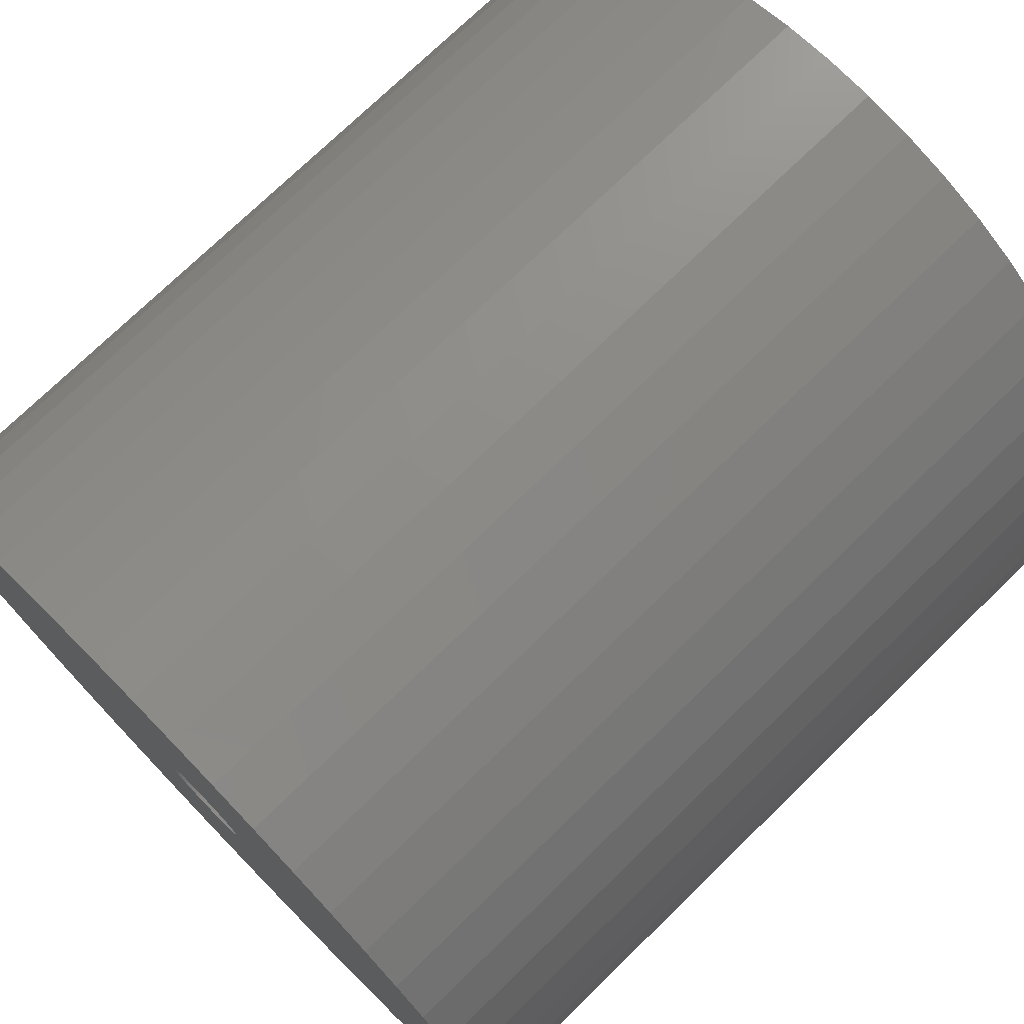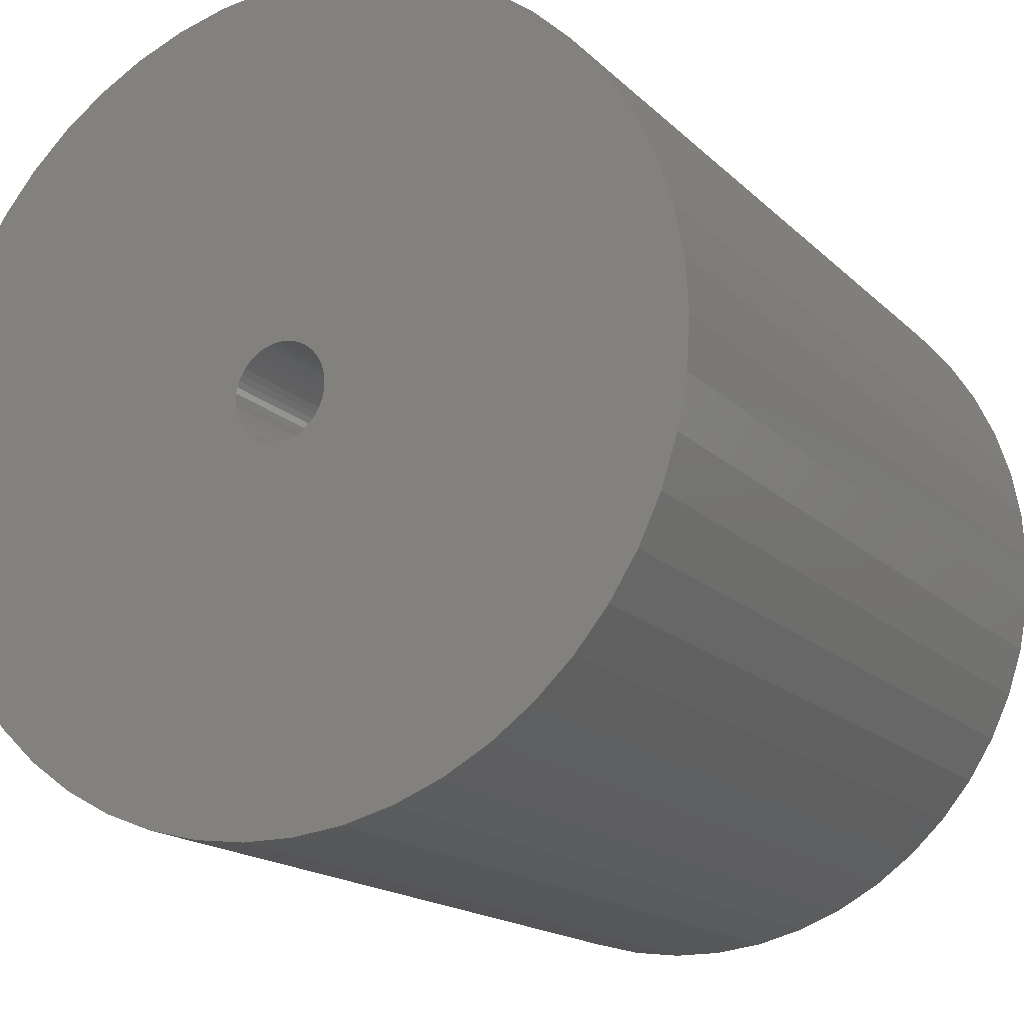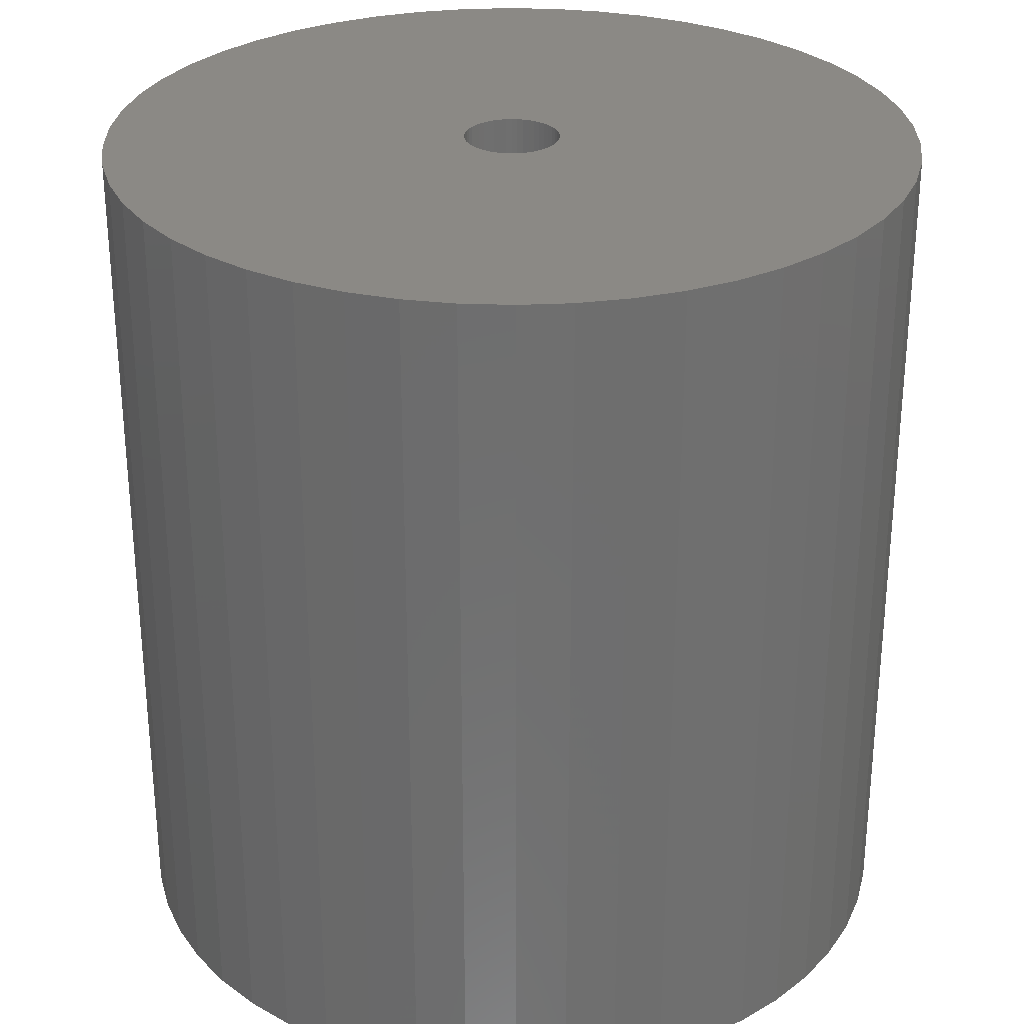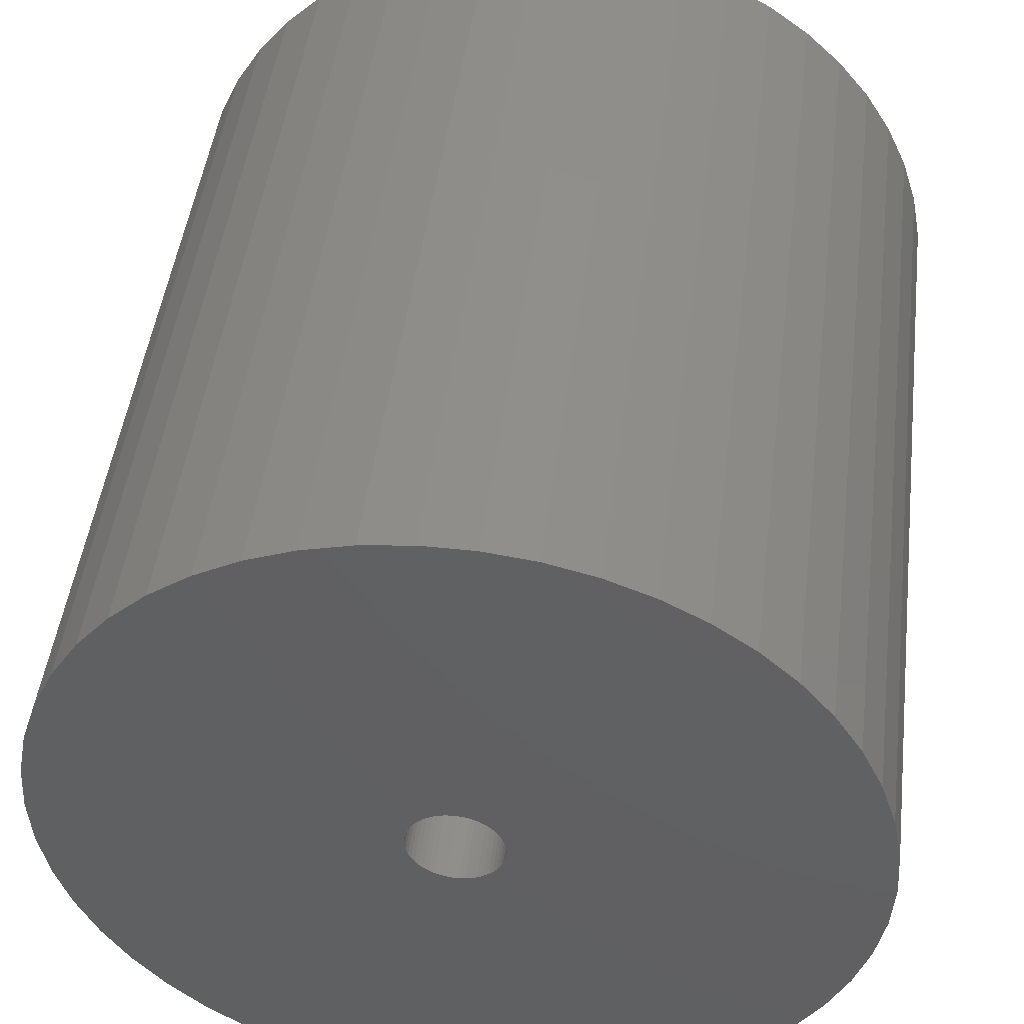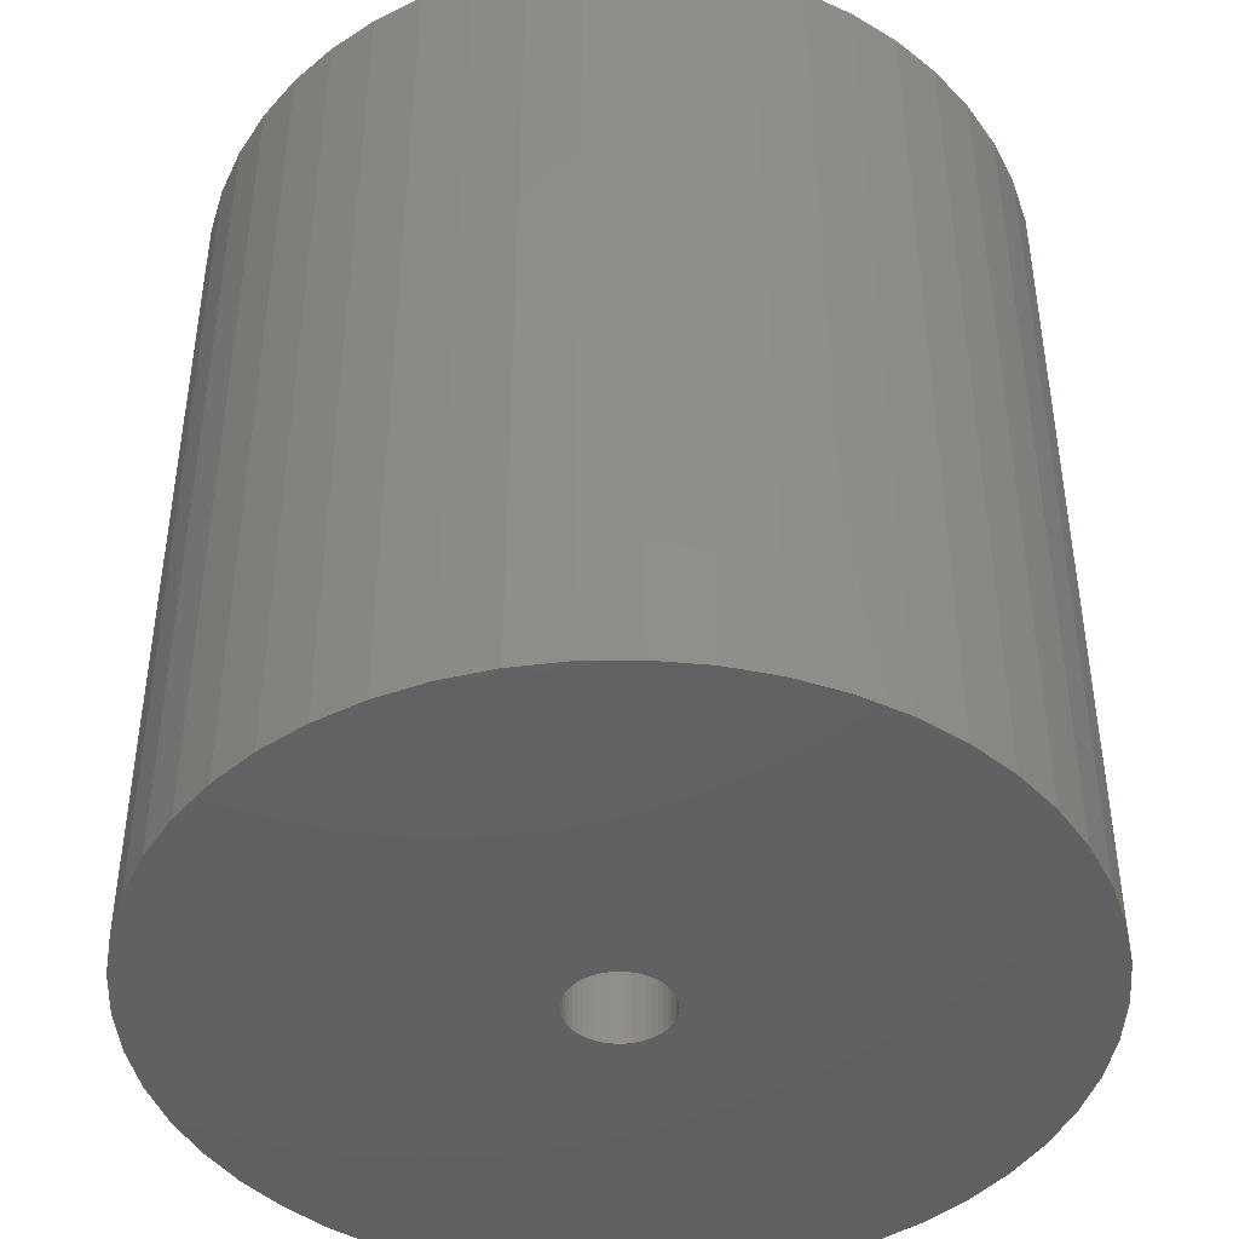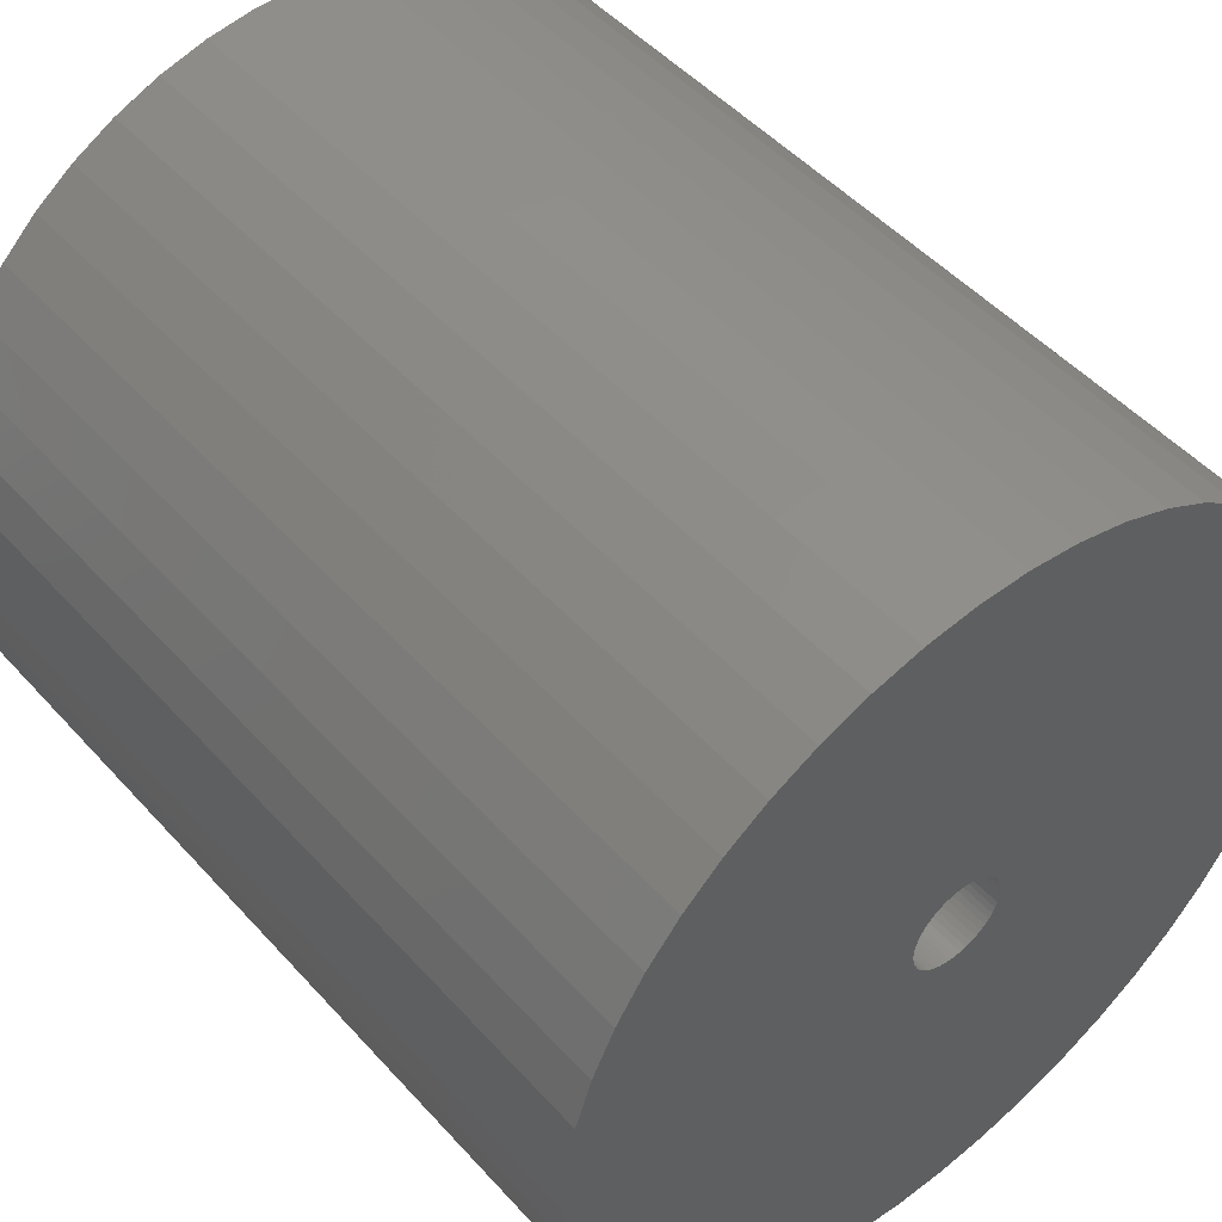
<metadata>
{"format":"stl","ext":"stl","renderer":"f3d","projection":"perspective","resolution":1024,"background":"white","views":[{"elev":74.3,"azim":45.8,"up":"+Y"},{"elev":-16.7,"azim":-151.0,"up":"+Y"},{"elev":29.1,"azim":-4.1,"up":"+Z"},{"elev":46.4,"azim":7.0,"up":"+Y"},{"elev":-43.9,"azim":-107.0,"up":"+Z"},{"elev":49.1,"azim":140.1,"up":"+Y"}]}
</metadata>
<code>
# stl→obj: 200 verts, 400 faces
v 17 0 18
v 16.87 2.131 -18
v 16.87 2.131 18
v 17 0 -18
v -17 0 -18
v -16.87 2.131 18
v -16.87 2.131 -18
v -17 0 18
v 1.067 16.97 -18
v -1.067 16.97 18
v 1.067 16.97 18
v -1.067 16.97 -18
v -1.067 -16.97 -18
v 1.067 -16.97 18
v -1.067 -16.97 18
v 1.067 -16.97 -18
v 12.39 11.64 -18
v 10.84 13.1 18
v 12.39 11.64 18
v 10.84 13.1 -18
v -10.84 13.1 -18
v -12.39 11.64 18
v -10.84 13.1 18
v -12.39 11.64 -18
v -5.253 16.17 -18
v -7.238 15.38 18
v -5.253 16.17 18
v -7.238 15.38 -18
v 15.81 6.258 18
v 14.9 8.19 -18
v 14.9 8.19 18
v 15.81 6.258 -18
v 7.238 15.38 -18
v 5.253 16.17 18
v 7.238 15.38 18
v 5.253 16.17 -18
v 3.185 16.7 18
v 3.185 16.7 -18
v 9.109 14.35 -18
v 9.109 14.35 18
v -15.81 6.258 -18
v -14.9 8.19 18
v -14.9 8.19 -18
v -15.81 6.258 18
v 2 0 18
v 1.984 0.2507 18
v 16.47 4.228 18
v 16.87 -2.131 18
v 1.937 0.4974 18
v 1.984 -0.2507 18
v 1.86 0.7362 18
v 16.47 -4.228 18
v 1.753 0.9635 18
v 13.75 9.992 18
v 1.937 -0.4974 18
v 1.618 1.176 18
v 15.81 -6.258 18
v 1.458 1.369 18
v 1.86 -0.7362 18
v 1.275 1.541 18
v 14.9 -8.19 18
v 1.072 1.689 18
v 1.753 -0.9635 18
v 0.8516 1.81 18
v 13.75 -9.992 18
v 0.618 1.902 18
v 1.618 -1.176 18
v 12.39 -11.64 18
v 0.3748 1.965 18
v 0.1256 1.996 18
v -0.1256 1.996 18
v -0.3748 1.965 18
v -3.185 16.7 18
v -0.618 1.902 18
v -0.8516 1.81 18
v -1.072 1.689 18
v -9.109 14.35 18
v -1.275 1.541 18
v -1.458 1.369 18
v -1.618 1.176 18
v 1.458 -1.369 18
v 10.84 -13.1 18
v 1.275 -1.541 18
v 9.109 -14.35 18
v 1.072 -1.689 18
v 7.238 -15.38 18
v 0.8516 -1.81 18
v 5.253 -16.17 18
v 0.618 -1.902 18
v 3.185 -16.7 18
v 0.3748 -1.965 18
v 0.1256 -1.996 18
v -0.1256 -1.996 18
v -0.3748 -1.965 18
v -3.185 -16.7 18
v -0.618 -1.902 18
v -5.253 -16.17 18
v -0.8516 -1.81 18
v -7.238 -15.38 18
v -1.072 -1.689 18
v -9.109 -14.35 18
v -1.275 -1.541 18
v -10.84 -13.1 18
v -1.458 -1.369 18
v -12.39 -11.64 18
v -1.618 -1.176 18
v -13.75 -9.992 18
v -1.753 -0.9635 18
v -14.9 -8.19 18
v -1.86 -0.7362 18
v -15.81 -6.258 18
v -1.937 -0.4974 18
v -16.47 -4.228 18
v -1.984 -0.2507 18
v -16.87 -2.131 18
v -2 0 18
v -13.75 9.992 18
v -1.753 0.9635 18
v -1.86 0.7362 18
v -1.937 0.4974 18
v -16.47 4.228 18
v -1.984 0.2507 18
v -3.185 16.7 -18
v 2 0 -18
v 16.87 -2.131 -18
v 1.984 -0.2507 -18
v 16.47 -4.228 -18
v 1.937 -0.4974 -18
v 15.81 -6.258 -18
v 1.984 0.2507 -18
v 1.86 -0.7362 -18
v 14.9 -8.19 -18
v 16.47 4.228 -18
v 1.753 -0.9635 -18
v 13.75 -9.992 -18
v 1.937 0.4974 -18
v 1.618 -1.176 -18
v 12.39 -11.64 -18
v 1.458 -1.369 -18
v 10.84 -13.1 -18
v 1.86 0.7362 -18
v 1.275 -1.541 -18
v 9.109 -14.35 -18
v 1.072 -1.689 -18
v 7.238 -15.38 -18
v 1.753 0.9635 -18
v 0.8516 -1.81 -18
v 5.253 -16.17 -18
v 13.75 9.992 -18
v 0.618 -1.902 -18
v 3.185 -16.7 -18
v 1.618 1.176 -18
v 0.3748 -1.965 -18
v 0.1256 -1.996 -18
v -0.1256 -1.996 -18
v -0.3748 -1.965 -18
v -3.185 -16.7 -18
v -0.618 -1.902 -18
v -5.253 -16.17 -18
v -0.8516 -1.81 -18
v -7.238 -15.38 -18
v -1.072 -1.689 -18
v -9.109 -14.35 -18
v -1.275 -1.541 -18
v -10.84 -13.1 -18
v -1.458 -1.369 -18
v -12.39 -11.64 -18
v -1.618 -1.176 -18
v 1.458 1.369 -18
v 1.275 1.541 -18
v 1.072 1.689 -18
v 0.8516 1.81 -18
v 0.618 1.902 -18
v 0.3748 1.965 -18
v 0.1256 1.996 -18
v -0.1256 1.996 -18
v -0.3748 1.965 -18
v -0.618 1.902 -18
v -0.8516 1.81 -18
v -1.072 1.689 -18
v -9.109 14.35 -18
v -1.275 1.541 -18
v -1.458 1.369 -18
v -1.618 1.176 -18
v -13.75 9.992 -18
v -1.753 0.9635 -18
v -1.86 0.7362 -18
v -1.937 0.4974 -18
v -16.47 4.228 -18
v -1.984 0.2507 -18
v -2 0 -18
v -13.75 -9.992 -18
v -1.753 -0.9635 -18
v -14.9 -8.19 -18
v -1.86 -0.7362 -18
v -15.81 -6.258 -18
v -1.937 -0.4974 -18
v -16.47 -4.228 -18
v -1.984 -0.2507 -18
v -16.87 -2.131 -18
f 1 2 3
f 2 1 4
f 5 6 7
f 6 5 8
f 9 10 11
f 10 9 12
f 13 14 15
f 14 13 16
f 17 18 19
f 18 17 20
f 21 22 23
f 22 21 24
f 25 26 27
f 26 25 28
f 29 30 31
f 30 29 32
f 33 34 35
f 34 33 36
f 36 37 34
f 37 36 38
f 39 35 40
f 35 39 33
f 41 42 43
f 42 41 44
f 45 1 3
f 46 3 47
f 1 45 48
f 49 47 29
f 50 48 45
f 51 29 31
f 48 50 52
f 53 31 54
f 55 52 50
f 56 54 19
f 52 55 57
f 58 19 18
f 59 57 55
f 60 18 40
f 57 59 61
f 62 40 35
f 63 61 59
f 64 35 34
f 61 63 65
f 66 34 37
f 67 65 63
f 65 67 68
f 3 46 45
f 47 49 46
f 29 51 49
f 31 53 51
f 54 56 53
f 19 58 56
f 18 60 58
f 40 62 60
f 69 37 11
f 35 64 62
f 34 66 64
f 37 69 66
f 11 70 69
f 11 71 70
f 10 71 11
f 71 10 72
f 73 72 10
f 72 73 74
f 27 74 73
f 74 27 75
f 26 75 27
f 75 26 76
f 77 76 26
f 76 77 78
f 23 78 77
f 78 23 79
f 22 79 23
f 79 22 80
f 81 68 67
f 68 81 82
f 83 82 81
f 82 83 84
f 85 84 83
f 84 85 86
f 87 86 85
f 86 87 88
f 89 88 87
f 88 89 90
f 91 90 89
f 90 91 14
f 92 14 91
f 93 14 92
f 15 93 94
f 95 94 96
f 97 96 98
f 93 15 14
f 99 98 100
f 101 100 102
f 103 102 104
f 105 104 106
f 107 106 108
f 109 108 110
f 111 110 112
f 113 112 114
f 115 114 116
f 117 80 22
f 94 95 15
f 80 117 118
f 96 97 95
f 42 118 117
f 98 99 97
f 118 42 119
f 100 101 99
f 44 119 42
f 102 103 101
f 119 44 120
f 104 105 103
f 121 120 44
f 106 107 105
f 120 121 122
f 108 109 107
f 6 122 121
f 110 111 109
f 122 6 116
f 112 113 111
f 8 116 6
f 114 115 113
f 116 8 115
f 12 73 10
f 73 12 123
f 124 4 125
f 126 125 127
f 4 124 2
f 128 127 129
f 130 2 124
f 131 129 132
f 2 130 133
f 134 132 135
f 136 133 130
f 137 135 138
f 133 136 32
f 139 138 140
f 141 32 136
f 142 140 143
f 32 141 30
f 144 143 145
f 146 30 141
f 147 145 148
f 30 146 149
f 150 148 151
f 152 149 146
f 149 152 17
f 125 126 124
f 127 128 126
f 129 131 128
f 132 134 131
f 135 137 134
f 138 139 137
f 140 142 139
f 143 144 142
f 153 151 16
f 145 147 144
f 148 150 147
f 151 153 150
f 16 154 153
f 16 155 154
f 13 155 16
f 155 13 156
f 157 156 13
f 156 157 158
f 159 158 157
f 158 159 160
f 161 160 159
f 160 161 162
f 163 162 161
f 162 163 164
f 165 164 163
f 164 165 166
f 167 166 165
f 166 167 168
f 169 17 152
f 17 169 20
f 170 20 169
f 20 170 39
f 171 39 170
f 39 171 33
f 172 33 171
f 33 172 36
f 173 36 172
f 36 173 38
f 174 38 173
f 38 174 9
f 175 9 174
f 176 9 175
f 12 176 177
f 123 177 178
f 25 178 179
f 176 12 9
f 28 179 180
f 181 180 182
f 21 182 183
f 24 183 184
f 185 184 186
f 43 186 187
f 41 187 188
f 189 188 190
f 7 190 191
f 192 168 167
f 177 123 12
f 168 192 193
f 178 25 123
f 194 193 192
f 179 28 25
f 193 194 195
f 180 181 28
f 196 195 194
f 182 21 181
f 195 196 197
f 183 24 21
f 198 197 196
f 184 185 24
f 197 198 199
f 186 43 185
f 200 199 198
f 187 41 43
f 199 200 191
f 188 189 41
f 5 191 200
f 190 7 189
f 191 5 7
f 16 90 14
f 90 16 151
f 47 32 29
f 32 47 133
f 3 133 47
f 133 3 2
f 54 17 19
f 17 54 149
f 31 149 54
f 149 31 30
f 38 11 37
f 11 38 9
f 20 40 18
f 40 20 39
f 43 117 185
f 117 43 42
f 185 22 24
f 22 185 117
f 189 44 41
f 44 189 121
f 7 121 189
f 121 7 6
f 28 77 26
f 77 28 181
f 181 23 77
f 23 181 21
f 123 27 73
f 27 123 25
f 48 4 1
f 4 48 125
f 61 129 57
f 129 61 132
f 167 103 105
f 103 167 165
f 194 111 196
f 111 194 109
f 192 109 194
f 109 192 107
f 145 84 86
f 84 145 143
f 57 127 52
f 127 57 129
f 167 107 192
f 107 167 105
f 198 115 200
f 115 198 113
f 200 8 5
f 8 200 115
f 196 113 198
f 113 196 111
f 140 68 82
f 68 140 138
f 148 86 88
f 86 148 145
f 151 88 90
f 88 151 148
f 52 125 48
f 125 52 127
f 65 132 61
f 132 65 135
f 68 135 65
f 135 68 138
f 157 15 95
f 15 157 13
f 159 95 97
f 95 159 157
f 161 97 99
f 97 161 159
f 165 101 103
f 101 165 163
f 163 99 101
f 99 163 161
f 143 82 84
f 82 143 140
f 124 46 130
f 46 124 45
f 116 190 122
f 190 116 191
f 176 70 71
f 70 176 175
f 170 58 60
f 58 170 169
f 183 78 79
f 78 183 182
f 179 74 75
f 74 179 178
f 139 67 137
f 67 139 81
f 141 53 146
f 53 141 51
f 130 49 136
f 49 130 46
f 173 64 66
f 64 173 172
f 171 60 62
f 60 171 170
f 119 186 118
f 186 119 187
f 118 184 80
f 184 118 186
f 120 187 119
f 187 120 188
f 180 75 76
f 75 180 179
f 177 71 72
f 71 177 176
f 126 45 124
f 45 126 50
f 156 96 94
f 96 156 158
f 153 92 91
f 92 153 154
f 136 51 141
f 51 136 49
f 152 58 169
f 58 152 56
f 146 56 152
f 56 146 53
f 174 66 69
f 66 174 173
f 175 69 70
f 69 175 174
f 172 62 64
f 62 172 171
f 178 72 74
f 72 178 177
f 144 87 85
f 87 144 147
f 137 63 134
f 63 137 67
f 131 55 128
f 55 131 59
f 128 50 126
f 50 128 55
f 108 195 110
f 195 108 193
f 110 197 112
f 197 110 195
f 147 89 87
f 89 147 150
f 150 91 89
f 91 150 153
f 80 183 79
f 183 80 184
f 122 188 120
f 188 122 190
f 182 76 78
f 76 182 180
f 134 59 131
f 59 134 63
f 154 93 92
f 93 154 155
f 158 98 96
f 98 158 160
f 114 191 116
f 191 114 199
f 142 85 83
f 85 142 144
f 139 83 81
f 83 139 142
f 155 94 93
f 94 155 156
f 160 100 98
f 100 160 162
f 104 168 106
f 168 104 166
f 106 193 108
f 193 106 168
f 112 199 114
f 199 112 197
f 162 102 100
f 102 162 164
f 164 104 102
f 104 164 166

</code>
